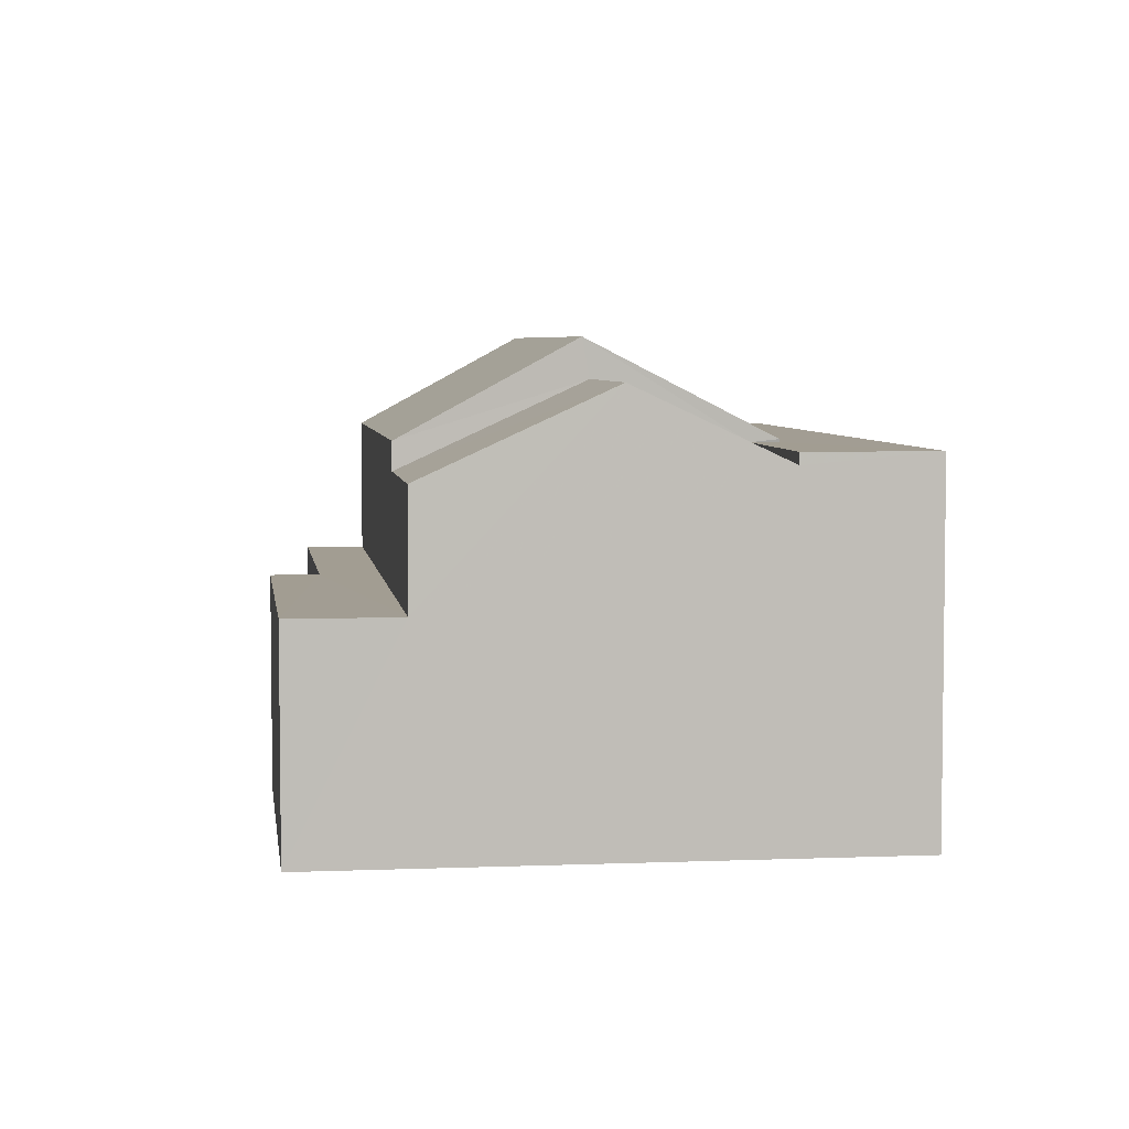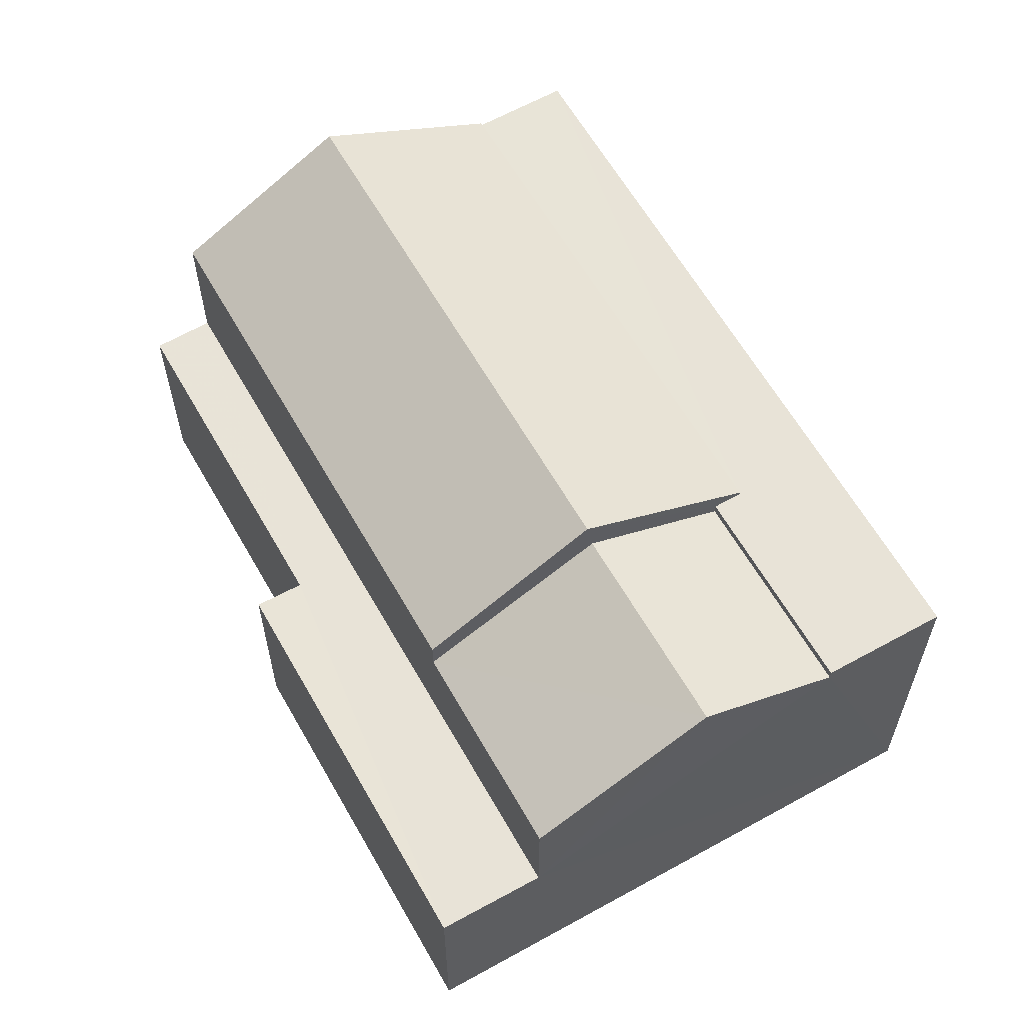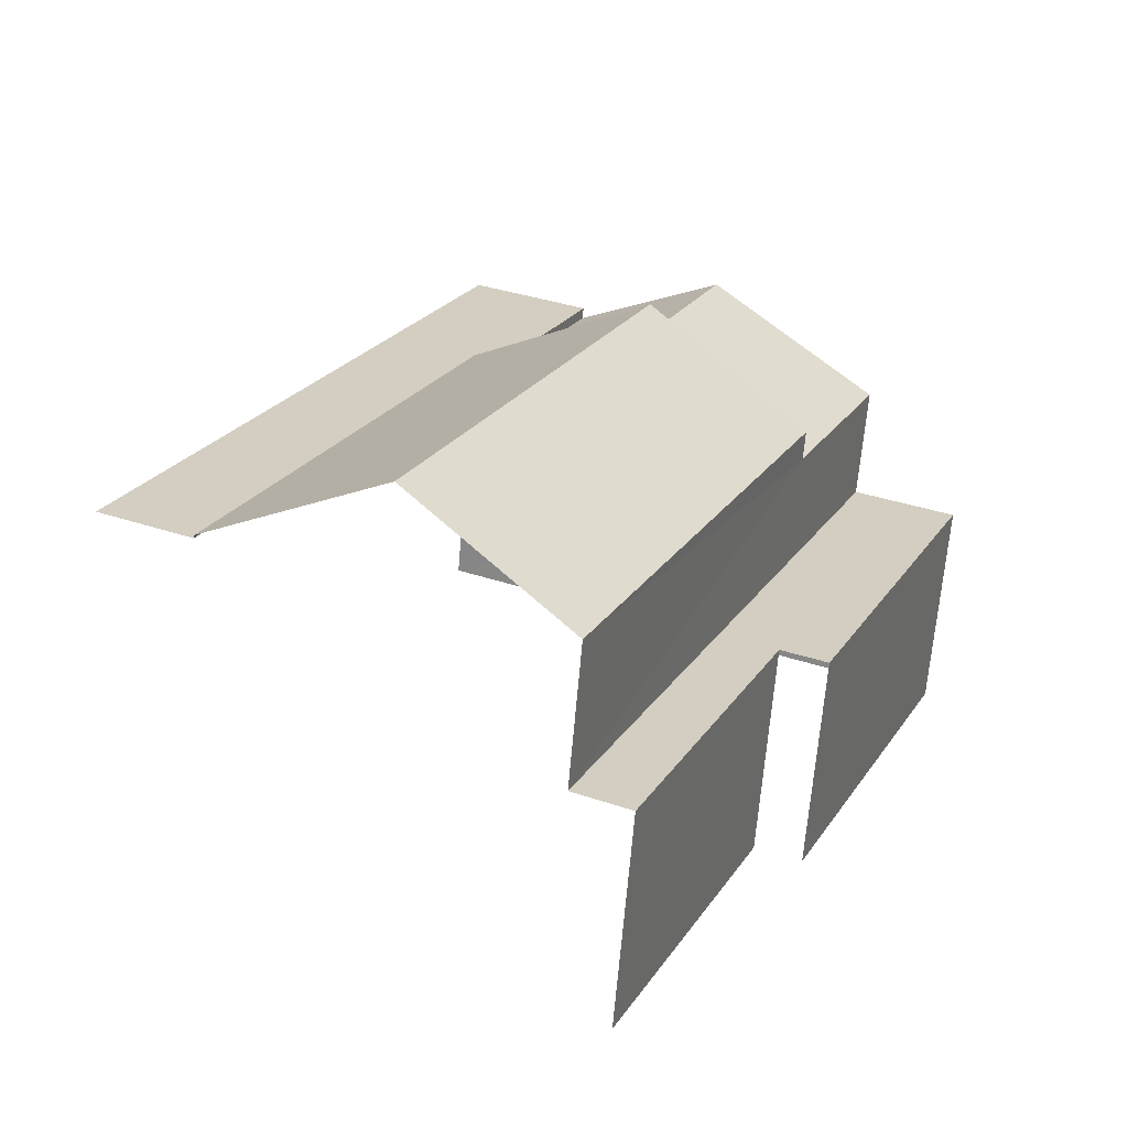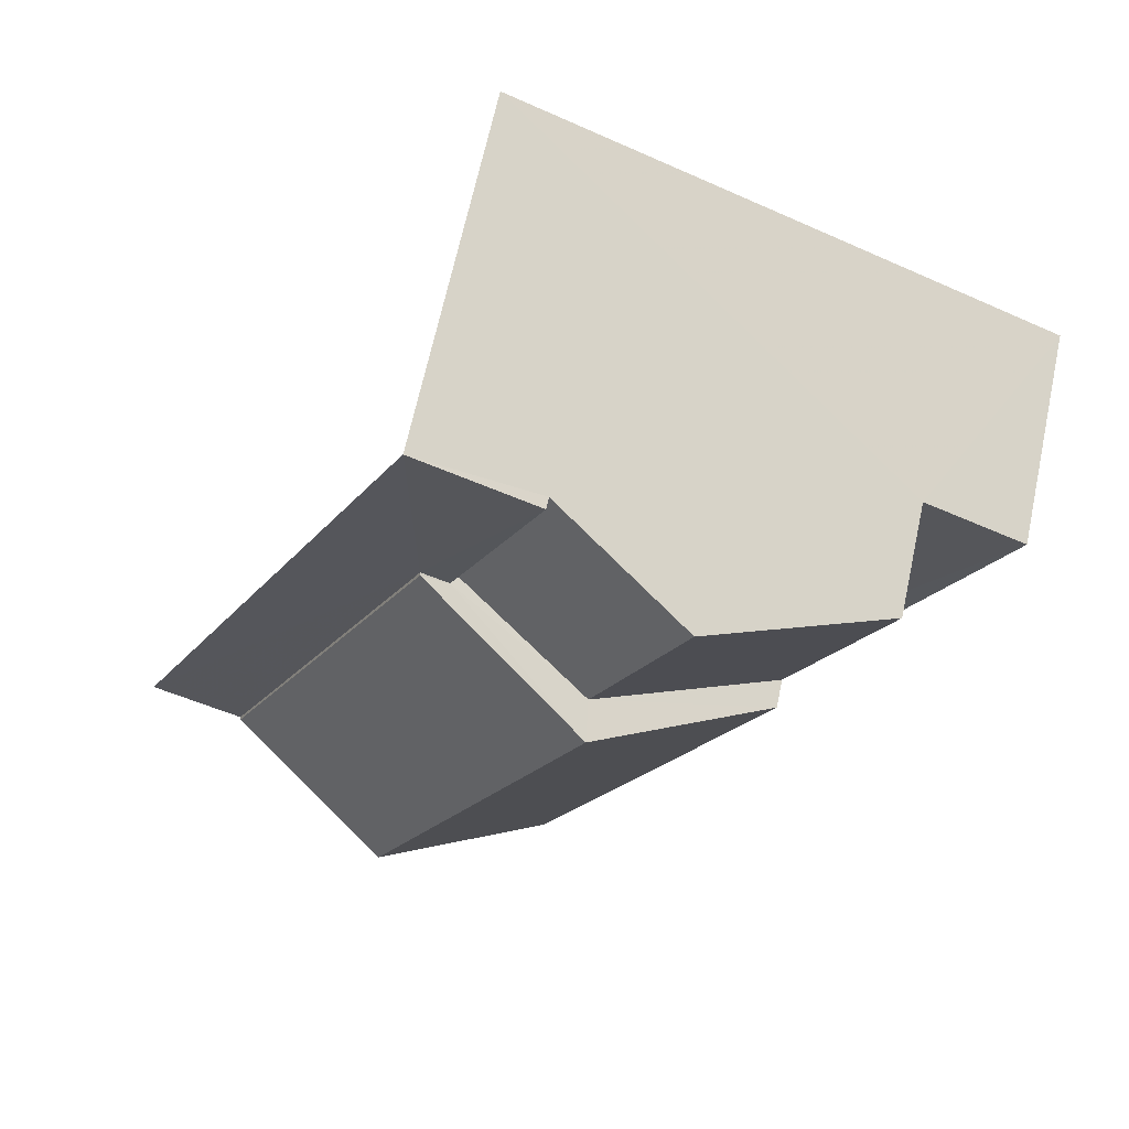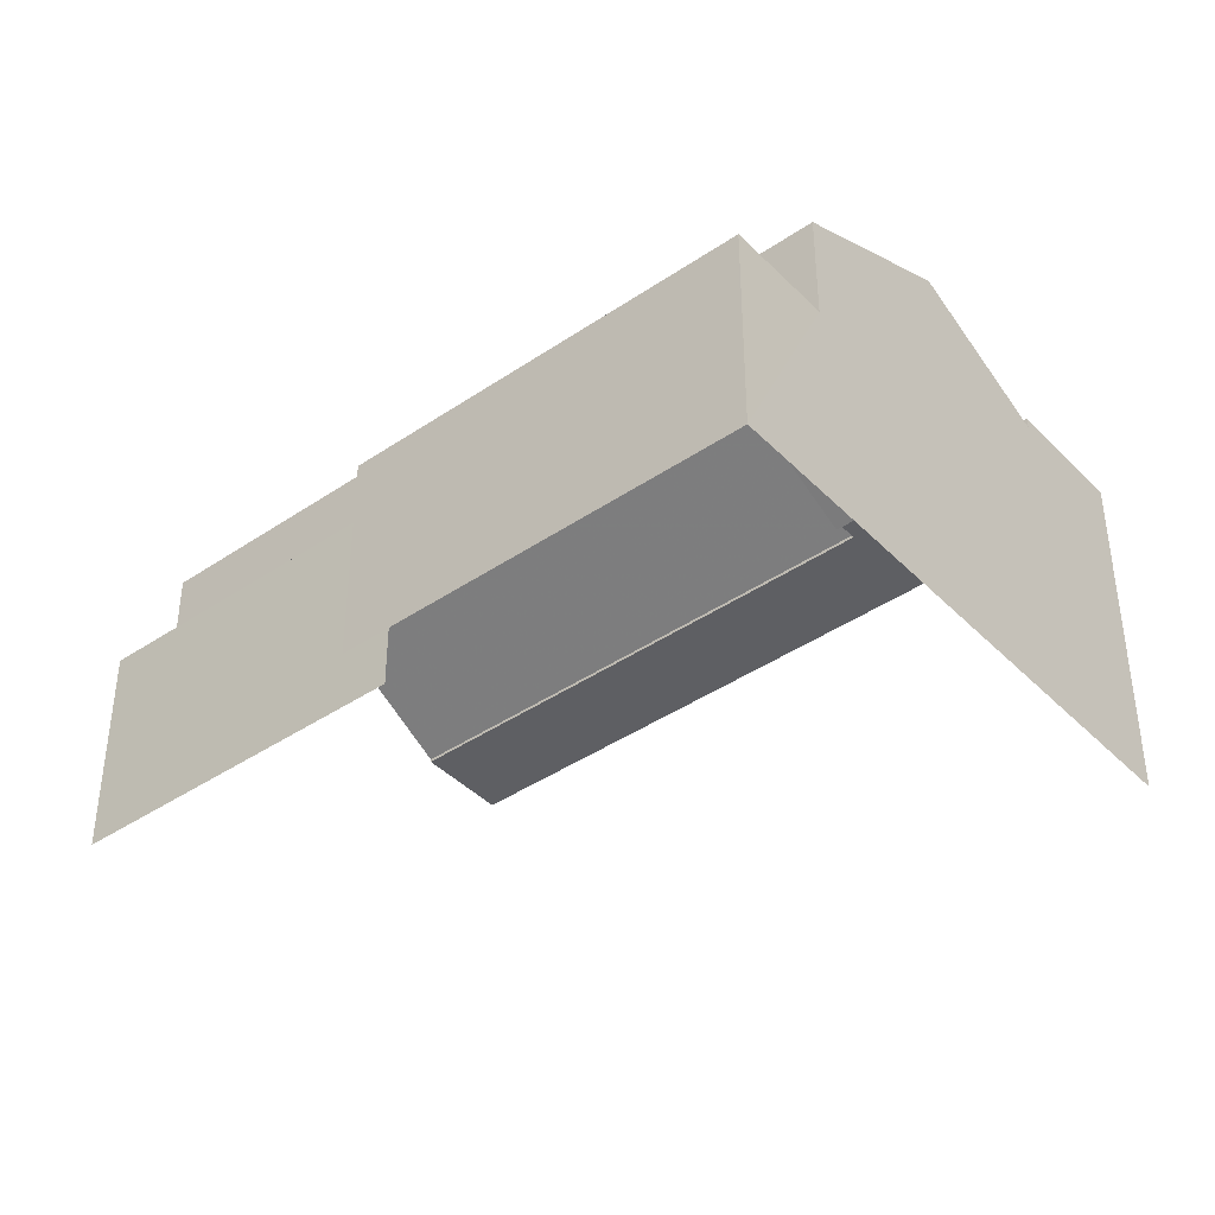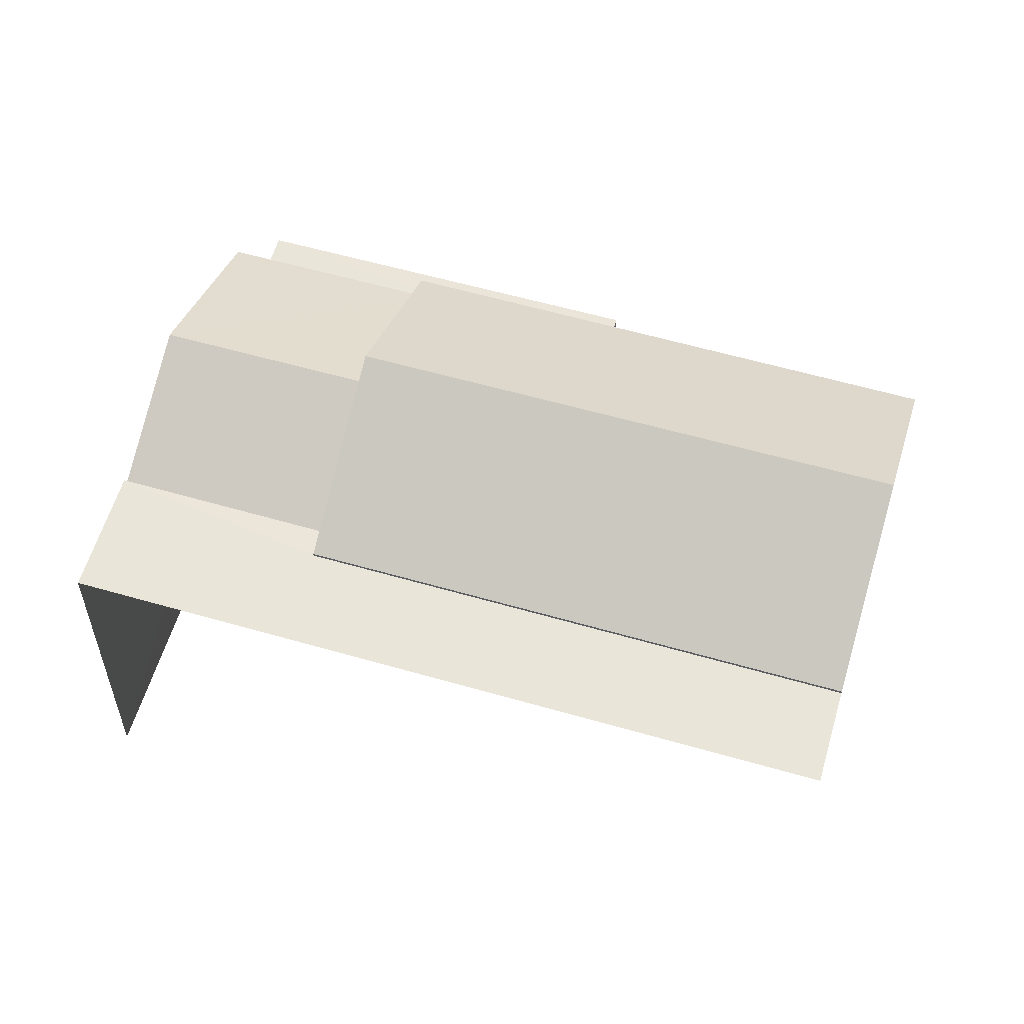
<metadata>
{"format":"obj","ext":"obj","renderer":"f3d","projection":"perspective","resolution":1024,"background":"white","views":[{"elev":4.9,"azim":148.5,"up":"+Z"},{"elev":61.6,"azim":126.5,"up":"+Z"},{"elev":-65.6,"azim":-4.7,"up":"+Y"},{"elev":66.6,"azim":12.2,"up":"+Y"},{"elev":-41.4,"azim":105.5,"up":"+Z"},{"elev":58.3,"azim":-97.4,"up":"+Z"}]}
</metadata>
<code>
v -2.211e+05 -1.255e+05 25.14
v -2.211e+05 -1.255e+05 25.14
v -2.211e+05 -1.255e+05 25.14
v -2.211e+05 -1.255e+05 25.14
v -2.211e+05 -1.255e+05 25.14
v -2.211e+05 -1.255e+05 25.14
v -2.211e+05 -1.255e+05 30.96
v -2.211e+05 -1.255e+05 30.96
v -2.211e+05 -1.255e+05 32.17
v -2.211e+05 -1.255e+05 32.17
v -2.211e+05 -1.255e+05 30.73
v -2.211e+05 -1.255e+05 30.73
v -2.211e+05 -1.255e+05 32.84
v -2.211e+05 -1.255e+05 31.21
v -2.211e+05 -1.255e+05 31.21
v -2.211e+05 -1.255e+05 32.84
v -2.211e+05 -1.255e+05 31.16
v -2.211e+05 -1.255e+05 31.16
v -2.211e+05 -1.255e+05 31.16
v -2.211e+05 -1.255e+05 31.16
v -2.211e+05 -1.255e+05 31.16
v -2.211e+05 -1.255e+05 31.16
v -2.211e+05 -1.255e+05 31.21
v -2.211e+05 -1.255e+05 31.21
v -2.211e+05 -1.255e+05 28.81
v -2.211e+05 -1.255e+05 28.81
v -2.211e+05 -1.255e+05 28.81
v -2.211e+05 -1.255e+05 28.81
v -2.211e+05 -1.255e+05 28.81
v -2.211e+05 -1.255e+05 28.81
f 1 2 3
f 3 4 1
f 5 2 1
f 6 5 1
f 27 1 4
f 25 27 4
f 6 29 5
f 17 5 21
f 6 30 29
f 24 21 16
f 16 29 14
f 5 29 21
f 21 29 16
f 19 2 5
f 17 19 5
f 7 8 9
f 10 7 9
f 11 12 10
f 9 11 10
f 13 14 15
f 13 16 14
f 17 18 19
f 19 18 20
f 17 21 18
f 20 18 22
f 16 23 24
f 16 13 23
f 25 26 27
f 26 28 27
f 27 29 30
f 27 28 29
f 18 23 22
f 23 13 22
f 8 22 9
f 9 13 15
f 9 15 11
f 22 13 9
f 26 3 28
f 10 12 28
f 28 3 2
f 20 7 19
f 19 7 2
f 7 10 28
f 7 28 2
f 21 24 23
f 18 21 23
f 30 6 1
f 27 30 1
f 28 11 29
f 29 11 14
f 28 12 11
f 14 11 15
f 26 4 3
f 26 25 4
f 7 20 22
f 8 7 22

</code>
